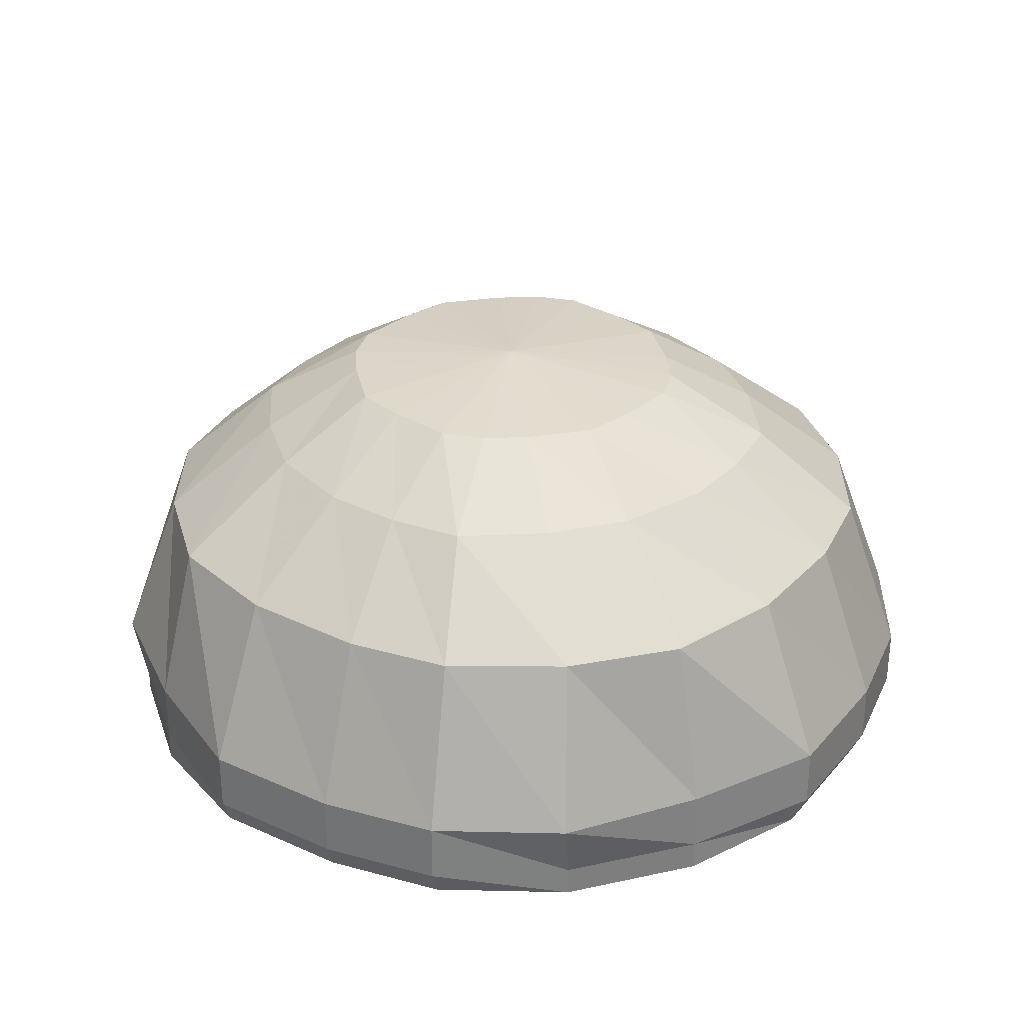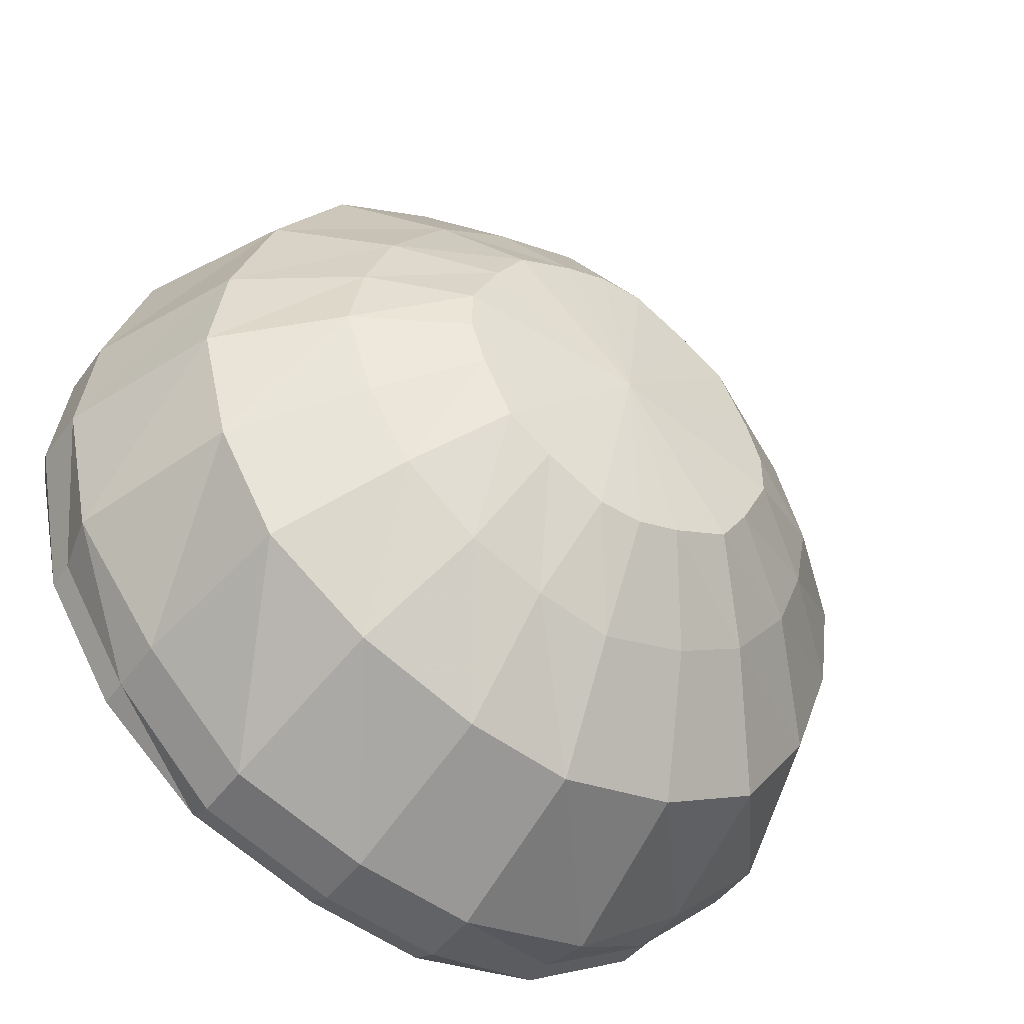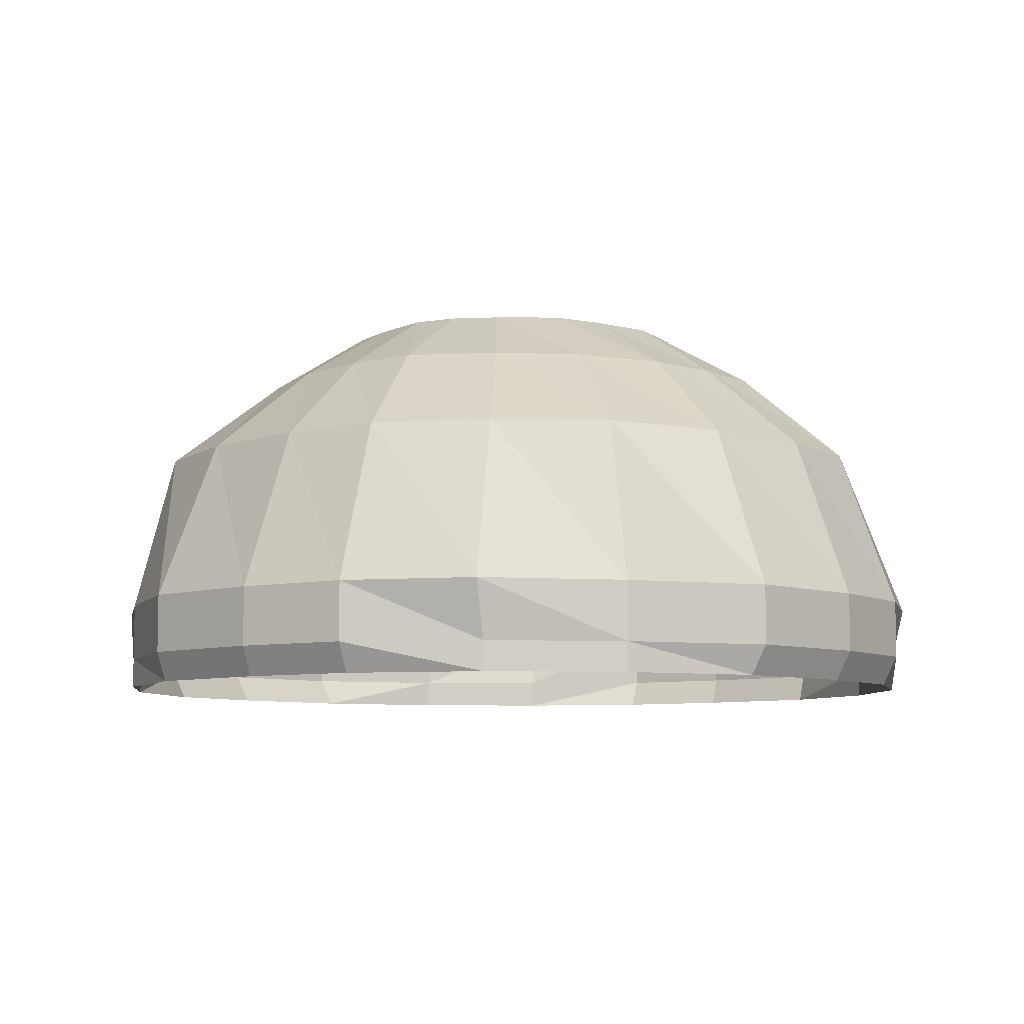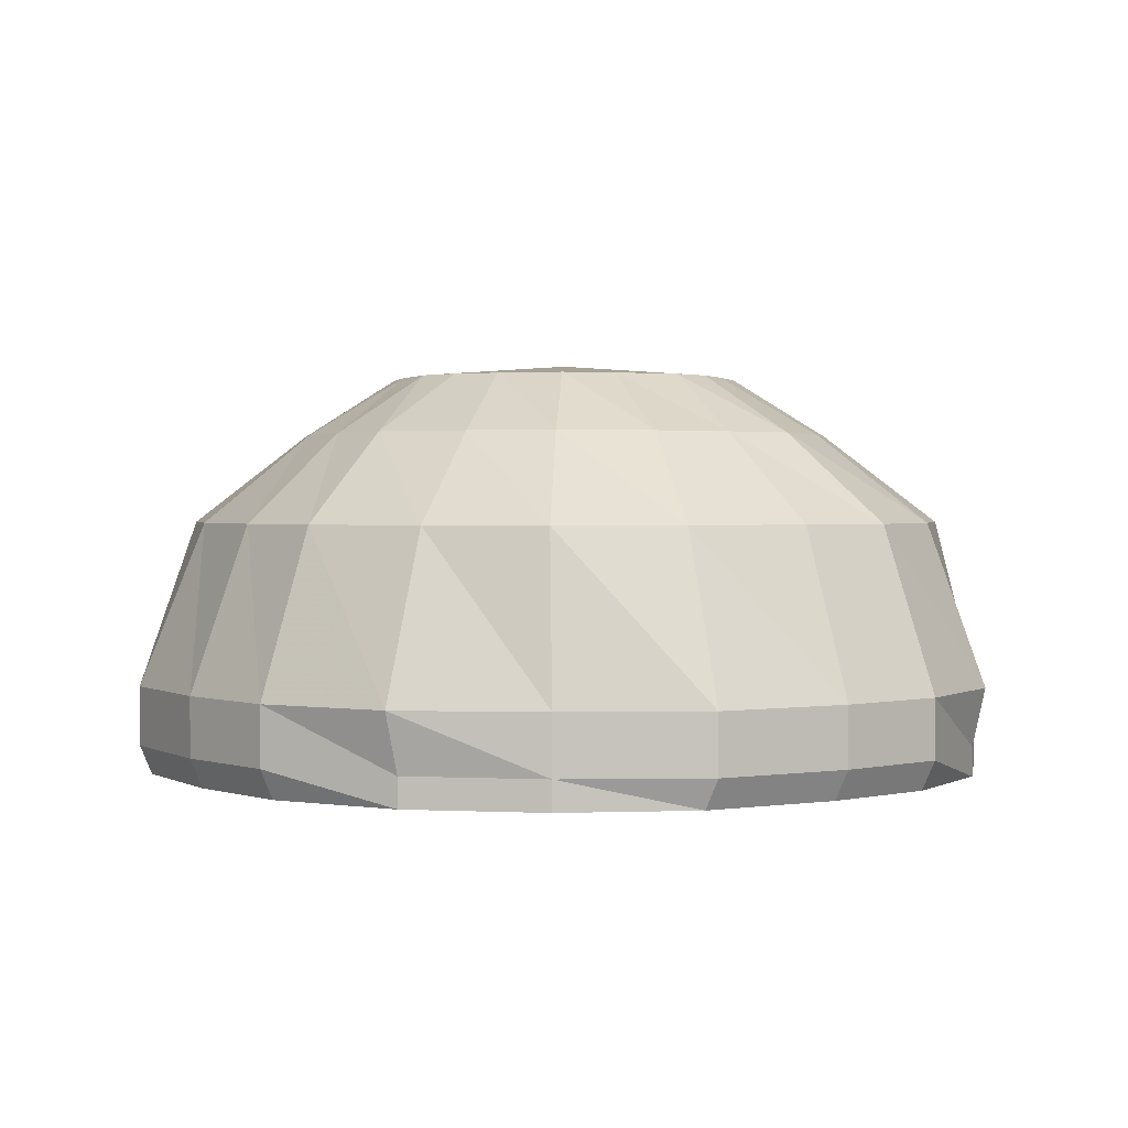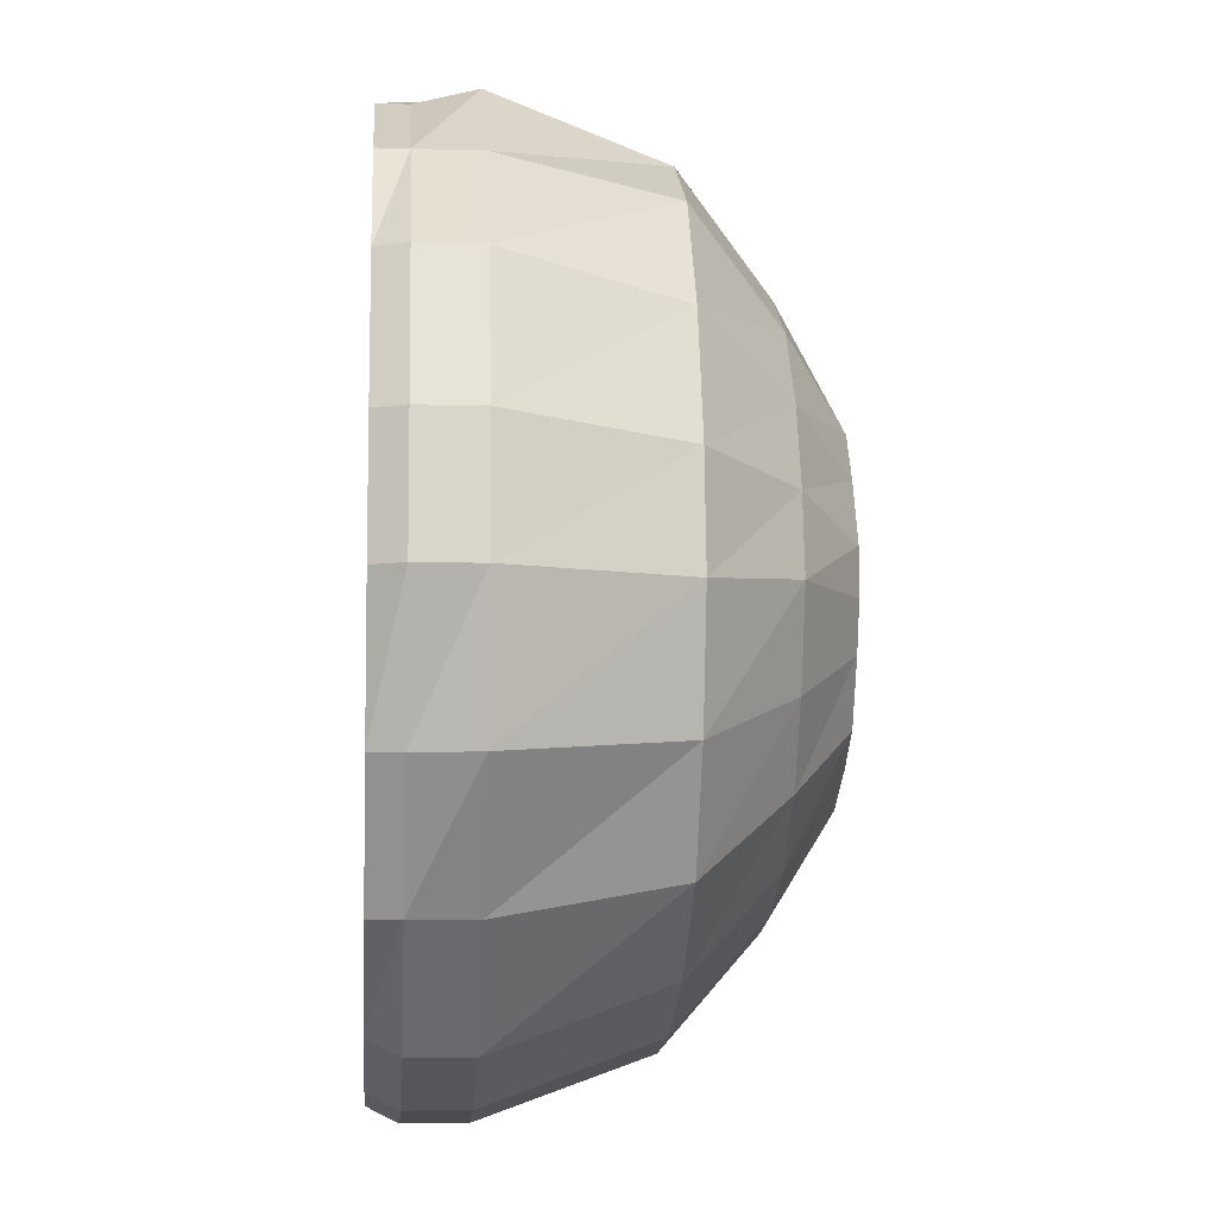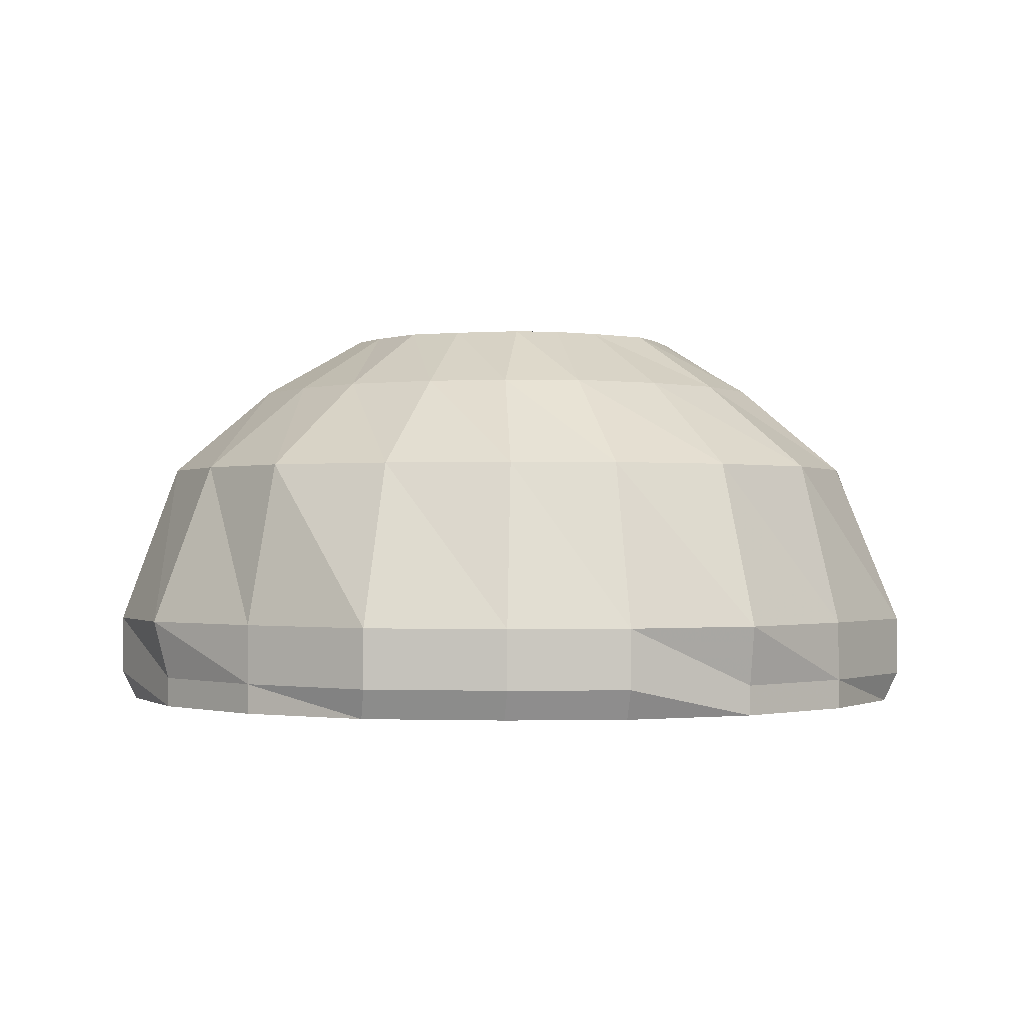
<metadata>
{"format":"obj","ext":"obj","renderer":"f3d","projection":"perspective","resolution":1024,"background":"white","views":[{"elev":30.4,"azim":104.4,"up":"+Y"},{"elev":-47.5,"azim":145.7,"up":"+Z"},{"elev":-7.2,"azim":-154.2,"up":"+Y"},{"elev":1.5,"azim":132.2,"up":"+Y"},{"elev":-7.9,"azim":85.7,"up":"+Z"},{"elev":-0.8,"azim":168.9,"up":"+Y"}]}
</metadata>
<code>
v -0.06 -0.06 0.28
v 0.02 -0.06 0.29
v -0.06 -0.04 0.29
v 0.02 -0.04 0.3
v 0.11 -0.06 0.27
v 0.11 -0.04 0.27
v 0.19 -0.06 0.22
v 0.19 -0.04 0.22
v 0.25 -0.06 0.15
v 0.26 -0.04 0.15
v 0.28 -0.06 0.06
v 0.29 -0.04 0.06
v 0.29 -0.06 -0.02
v 0.3 -0.04 -0.02
v 0.27 -0.06 -0.11
v 0.27 -0.04 -0.11
v 0.22 -0.06 -0.19
v 0.22 -0.04 -0.19
v 0.15 -0.06 -0.25
v 0.15 -0.04 -0.26
v 0.06 -0.06 -0.28
v 0.06 -0.04 -0.29
v -0.02 -0.06 -0.29
v -0.02 -0.04 -0.3
v -0.11 -0.06 -0.27
v -0.11 -0.04 -0.27
v -0.19 -0.06 -0.22
v -0.19 -0.04 -0.22
v -0.25 -0.06 -0.15
v -0.26 -0.04 -0.15
v -0.28 -0.06 -0.06
v -0.29 -0.04 -0.06
v -0.29 -0.06 0.02
v -0.3 -0.04 0.02
v -0.27 -0.06 0.11
v -0.27 -0.04 0.11
v -0.22 -0.06 0.19
v -0.22 -0.04 0.19
v -0.15 -0.06 0.25
v -0.15 -0.04 0.26
v -0.15 0 0.26
v -0.06 0 0.29
v -0.13 0.11 0.22
v -0.05 0.11 0.25
v -0.09 0.17 0.16
v -0.04 0.17 0.18
v -0.06 0.21 0.1
v -0.02 0.21 0.12
v -0 0.22 0
v -0.09 0.21 0.08
v -0.14 0.17 0.12
v -0.2 0.11 0.17
v -0.22 0 0.19
v -0.28 0 0.11
v -0.3 0 0.02
v -0.29 0 -0.06
v -0.26 0 -0.15
v -0.19 0 -0.22
v -0.11 0 -0.28
v -0.02 0 -0.3
v 0.06 0 -0.29
v 0.15 0 -0.26
v 0.22 0 -0.19
v 0.28 0 -0.11
v 0.3 0 -0.02
v 0.29 0 0.06
v 0.26 0 0.15
v 0.19 0 0.22
v 0.11 0 0.28
v 0.02 0 0.3
v 0.02 0.11 0.26
v 0.1 0.11 0.24
v 0.17 0.11 0.2
v 0.22 0.11 0.13
v 0.25 0.11 0.05
v 0.26 0.11 -0.02
v 0.24 0.11 -0.1
v 0.2 0.11 -0.17
v 0.13 0.11 -0.22
v 0.05 0.11 -0.25
v -0.02 0.11 -0.26
v -0.1 0.11 -0.24
v -0.17 0.11 -0.2
v -0.22 0.11 -0.13
v -0.25 0.11 -0.05
v -0.26 0.11 0.02
v -0.24 0.11 0.1
v -0.17 0.17 0.07
v -0.11 0.21 0.04
v -0.12 0.21 0.01
v -0.19 0.17 0.01
v -0.18 0.17 -0.04
v -0.16 0.17 -0.09
v -0.12 0.17 -0.14
v -0.07 0.17 -0.17
v -0.01 0.17 -0.19
v 0.04 0.17 -0.18
v 0.09 0.17 -0.16
v 0.14 0.17 -0.12
v 0.17 0.17 -0.07
v 0.19 0.17 -0.01
v 0.18 0.17 0.04
v 0.16 0.17 0.09
v 0.12 0.17 0.14
v 0.07 0.17 0.17
v 0.01 0.17 0.19
v 0.01 0.21 0.12
v 0.04 0.21 0.11
v 0.08 0.21 0.09
v 0.1 0.21 0.06
v 0.12 0.21 0.02
v 0.12 0.21 -0.01
v 0.11 0.21 -0.04
v 0.09 0.21 -0.08
v 0.06 0.21 -0.1
v 0.02 0.21 -0.12
v -0.01 0.21 -0.12
v -0.04 0.21 -0.11
v -0.08 0.21 -0.09
v -0.1 0.21 -0.06
v -0.12 0.21 -0.02
v 0.12 0.06 0.21
v 0.13 0 0.23
v 0.18 0.06 0.16
v 0.2 0 0.17
v 0.22 0.06 0.09
v 0.24 0 0.1
v 0.2 0.05 0.14
v 0.18 0.12 0.12
v 0.14 0.05 0.2
v 0.12 0.12 0.17
v 0.06 0.05 0.24
v 0.05 0.12 0.21
v -0.02 0.05 0.25
v -0.02 0.12 0.22
v -0.1 0.05 0.22
v -0.1 0.12 0.2
v -0.22 0.08 0.07
v -0.24 0 0.08
v -0.19 0.08 0.14
v -0.2 0 0.16
v -0.13 0.08 0.19
v -0.14 0 0.22
v -0.06 0.08 0.23
v -0.06 0 0.25
v 0.2 0.1 0.12
v 0.21 0.03 0.13
v 0.22 0.1 0.04
v 0.24 0.03 0.05
v 0.22 0.1 -0.03
v 0.24 0.03 -0.03
v 0.2 0.1 -0.1
v 0.21 0.03 -0.11
v -0.07 -0.0134 -0.24
v -0.05 0.0466 -0.23
v 0.01 -0.0134 -0.25
v 0.02 0.0466 -0.24
v 0.09 -0.0134 -0.24
v 0.1 0.0466 -0.23
v 0.17 -0.0134 -0.19
v 0.17 0.0466 -0.19
v 0.22 -0.0134 -0.13
v 0.22 0.0466 -0.12
v -0.09 0.123 -0.22
v -0.09 0.053 -0.24
v -0.15 0.123 -0.18
v -0.16 0.053 -0.2
v -0.2 0.123 -0.12
v -0.22 0.053 -0.13
v 0.0789 0.093 -0.234
v 0.08533 0.023 -0.2417
v -0.006865 0.093 -0.2407
v -0.00167 0.023 -0.2625
v -0.08373 0.093 -0.2269
v -0.08497 0.023 -0.241
v -0.1839 0.083 -0.1543
v -0.1992 0.013 -0.1671
v -0.2276 0.083 -0.08656
v -0.2417 0.013 -0.08533
v -0.2343 0.083 -0.0007952
v -0.2561 0.013 -0.005991
o Node 0
f 3 2 1
f 2 2 3
f 4 2 3
f 5 2 4
f 6 5 4
f 7 5 6
f 8 7 6
f 9 7 8
f 10 9 8
f 11 9 10
f 12 11 10
f 13 11 12
f 14 13 12
f 15 13 14
f 16 15 14
f 17 15 16
f 18 17 16
f 19 17 18
f 20 19 18
f 21 19 20
f 22 21 20
f 23 21 22
f 24 23 22
f 25 23 24
f 26 25 24
f 27 25 26
f 28 27 26
f 29 27 28
f 30 29 28
f 31 29 30
f 32 31 30
f 33 31 32
f 34 33 32
f 35 33 34
f 36 35 34
f 37 35 36
f 38 37 36
f 39 37 38
f 40 39 38
f 1 39 40
f 40 1 40
f 3 1 40
f 41 3 40
f 42 3 41
f 43 42 41
f 44 42 43
f 45 44 43
f 46 44 45
f 47 46 45
f 48 46 47
f 47 48 47
f 49 48 47
f 47 49 47
f 50 49 47
f 45 50 47
f 51 50 45
f 43 51 45
f 52 51 43
f 41 52 43
f 53 52 41
f 40 53 41
f 53 53 40
f 38 53 40
f 54 53 38
f 36 54 38
f 55 54 36
f 34 55 36
f 56 55 34
f 32 56 34
f 57 56 32
f 30 57 32
f 58 57 30
f 28 58 30
f 59 58 28
f 26 59 28
f 60 59 26
f 24 60 26
f 61 60 24
f 22 61 24
f 62 61 22
f 20 62 22
f 63 62 20
f 18 63 20
f 64 63 18
f 16 64 18
f 65 64 16
f 14 65 16
f 66 65 14
f 12 66 14
f 67 66 12
f 10 67 12
f 68 67 10
f 8 68 10
f 69 68 8
f 6 69 8
f 70 69 6
f 4 70 6
f 42 70 4
f 3 42 4
f 3 42 3
f 42 3 3
f 42 3 42
f 44 42 42
f 70 42 44
f 71 70 44
f 69 70 71
f 72 69 71
f 68 69 72
f 73 68 72
f 67 68 73
f 74 67 73
f 66 67 74
f 75 66 74
f 65 66 75
f 76 65 75
f 64 65 76
f 77 64 76
f 63 64 77
f 78 63 77
f 62 63 78
f 79 62 78
f 61 62 79
f 80 61 79
f 60 61 80
f 81 60 80
f 59 60 81
f 82 59 81
f 58 59 82
f 83 58 82
f 57 58 83
f 84 57 83
f 56 57 84
f 85 56 84
f 55 56 85
f 86 55 85
f 54 55 86
f 87 54 86
f 53 54 87
f 87 53 87
f 52 53 87
f 88 52 87
f 51 52 88
f 89 51 88
f 50 51 89
f 89 50 89
f 49 50 89
f 89 49 89
f 90 49 89
f 88 90 89
f 91 90 88
f 87 91 88
f 91 91 87
f 86 91 87
f 92 91 86
f 85 92 86
f 93 92 85
f 84 93 85
f 94 93 84
f 83 94 84
f 95 94 83
f 82 95 83
f 96 95 82
f 81 96 82
f 97 96 81
f 80 97 81
f 98 97 80
f 79 98 80
f 99 98 79
f 78 99 79
f 100 99 78
f 77 100 78
f 101 100 77
f 76 101 77
f 102 101 76
f 75 102 76
f 103 102 75
f 74 103 75
f 104 103 74
f 73 104 74
f 105 104 73
f 72 105 73
f 106 105 72
f 71 106 72
f 46 106 71
f 44 46 71
f 44 46 44
f 46 44 44
f 46 44 46
f 48 46 46
f 106 46 48
f 107 106 48
f 105 106 107
f 108 105 107
f 104 105 108
f 109 104 108
f 103 104 109
f 110 103 109
f 102 103 110
f 111 102 110
f 101 102 111
f 112 101 111
f 100 101 112
f 113 100 112
f 99 100 113
f 114 99 113
f 98 99 114
f 115 98 114
f 97 98 115
f 116 97 115
f 96 97 116
f 117 96 116
f 95 96 117
f 118 95 117
f 94 95 118
f 119 94 118
f 93 94 119
f 120 93 119
f 92 93 120
f 121 92 120
f 91 92 121
f 121 91 121
f 90 91 121
f 121 90 121
f 49 90 121
f 120 49 121
f 49 49 120
f 119 49 120
f 49 49 119
f 118 49 119
f 49 49 118
f 117 49 118
f 49 49 117
f 116 49 117
f 49 49 116
f 115 49 116
f 49 49 115
f 114 49 115
f 49 49 114
f 113 49 114
f 49 49 113
f 112 49 113
f 49 49 112
f 111 49 112
f 49 49 111
f 110 49 111
f 49 49 110
f 109 49 110
f 49 49 109
f 108 49 109
f 49 49 108
f 107 49 108
f 48 49 107
o Node 1
f 124 123 122
f 125 123 124
f 126 125 124
f 127 125 126
o Node 2
f 130 129 128
f 131 129 130
f 132 131 130
f 133 131 132
f 134 133 132
f 135 133 134
f 136 135 134
f 137 135 136
o Node 3
f 140 139 138
f 141 139 140
f 142 141 140
f 143 141 142
f 144 143 142
f 145 143 144
o Node 4
f 148 147 146
f 149 147 148
f 150 149 148
f 151 149 150
f 152 151 150
f 153 151 152
o Node 5
f 156 155 154
f 157 155 156
f 158 157 156
f 159 157 158
f 160 159 158
f 161 159 160
f 162 161 160
f 163 161 162
o Node 6
f 166 165 164
f 167 165 166
f 168 167 166
f 169 167 168
o Node 7
f 172 171 170
f 173 171 172
f 174 173 172
f 175 173 174
f 175 175 174
f 176 175 175
f 176 176 175
f 177 176 176
f 178 177 176
f 179 177 178
f 180 179 178
f 181 179 180

</code>
